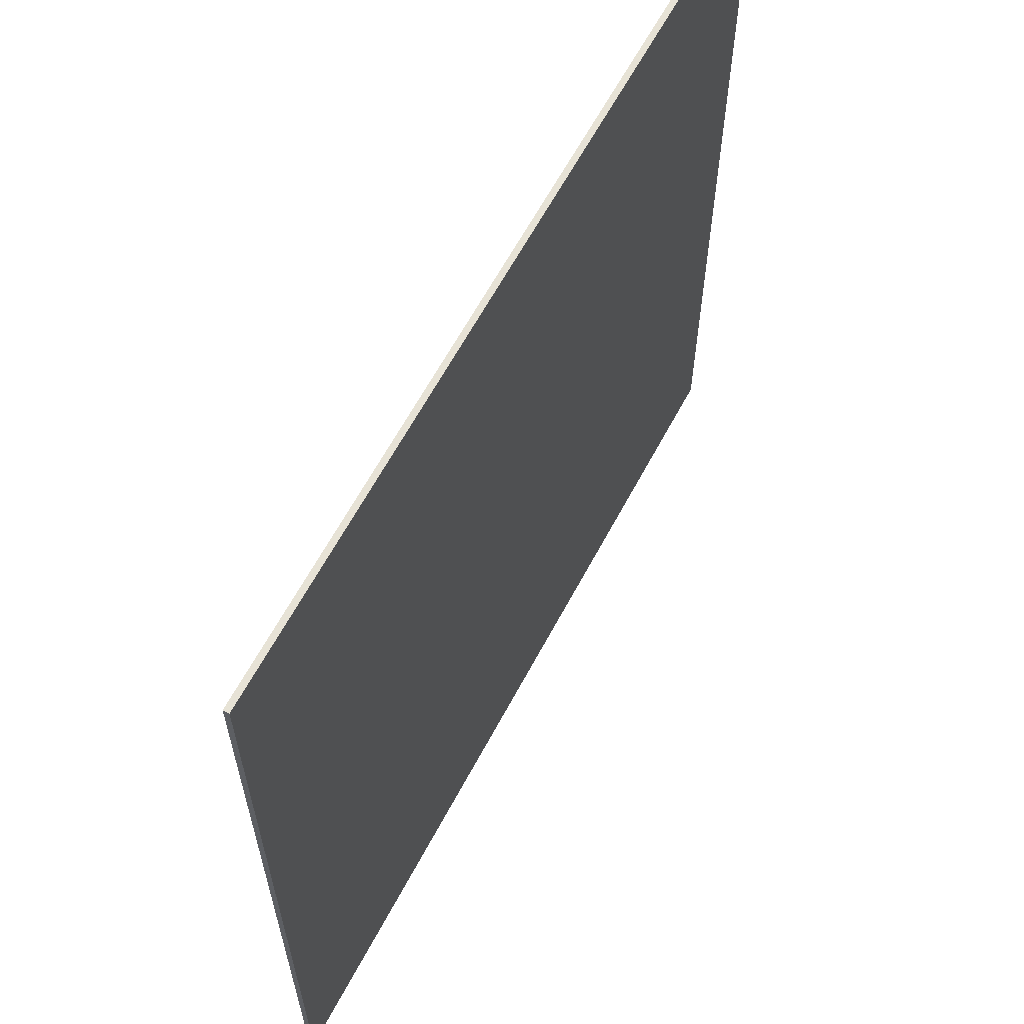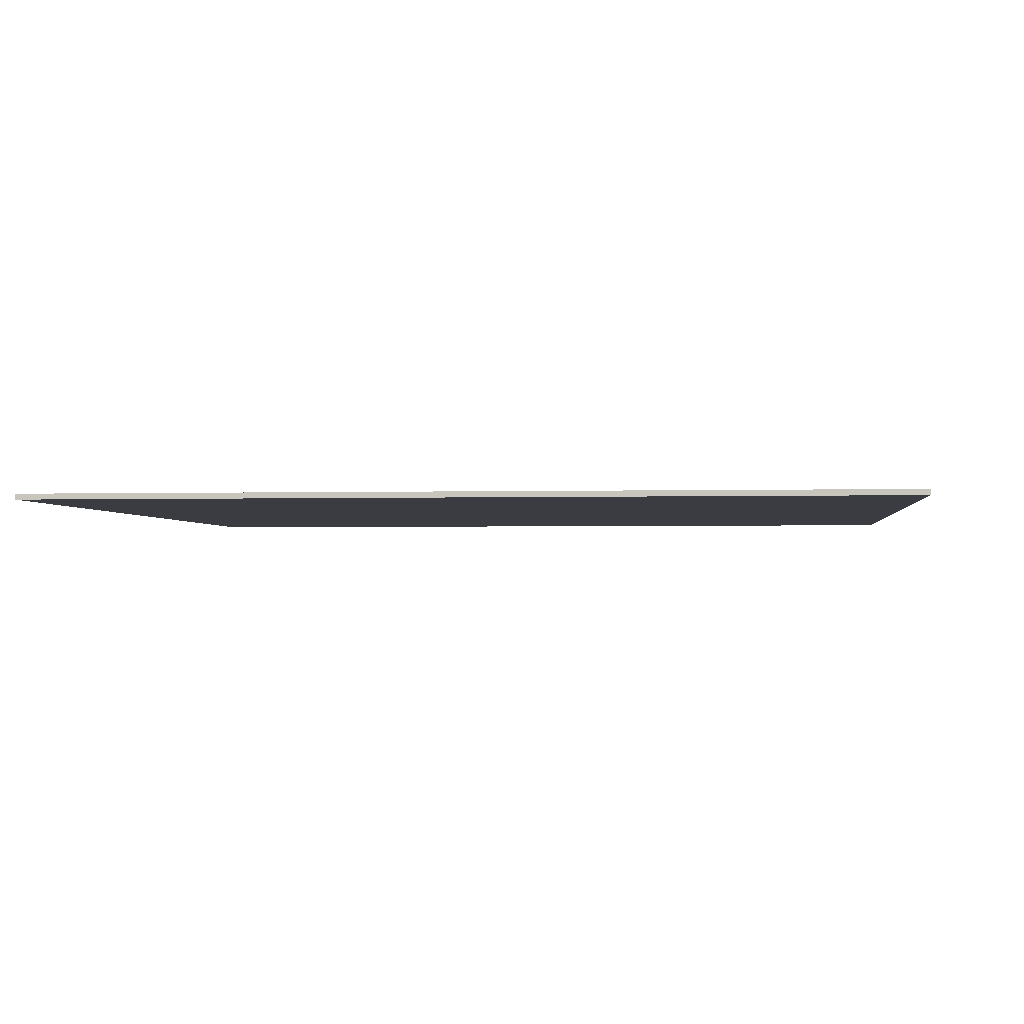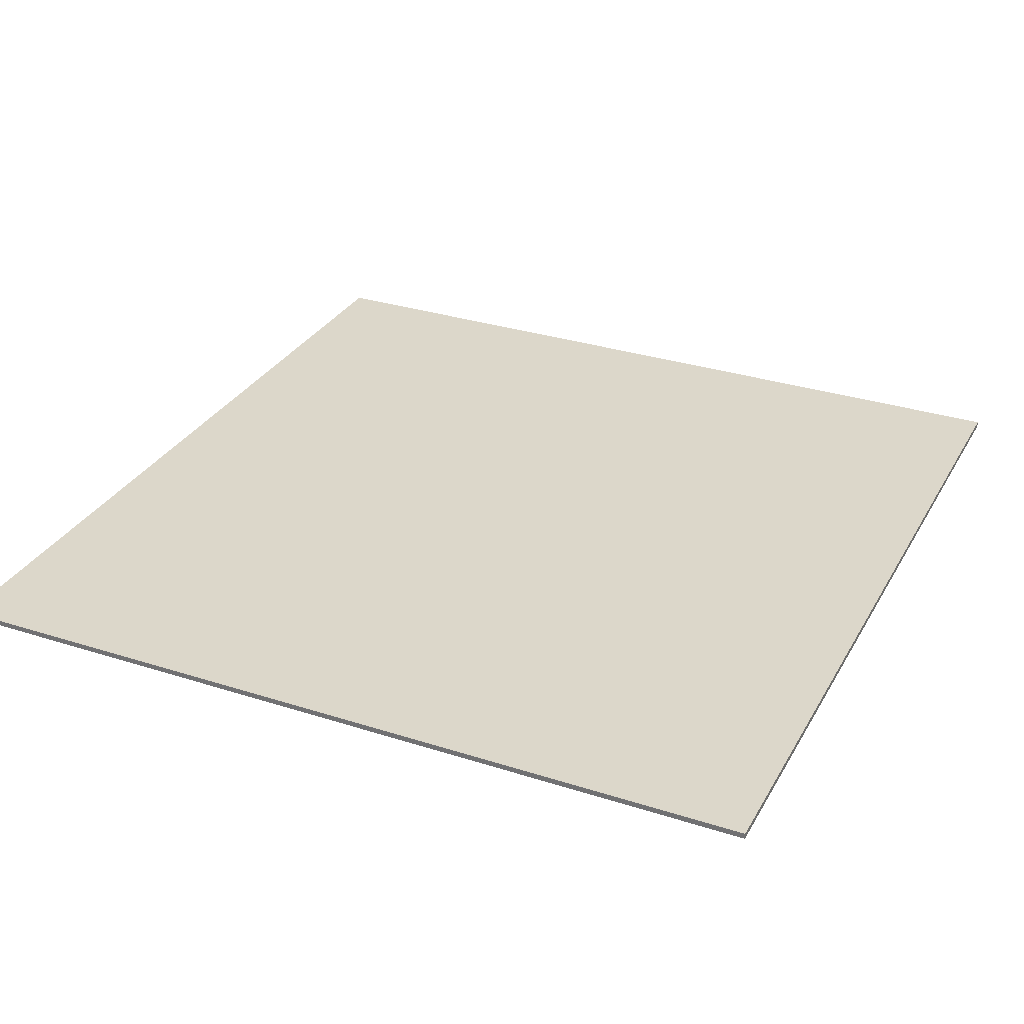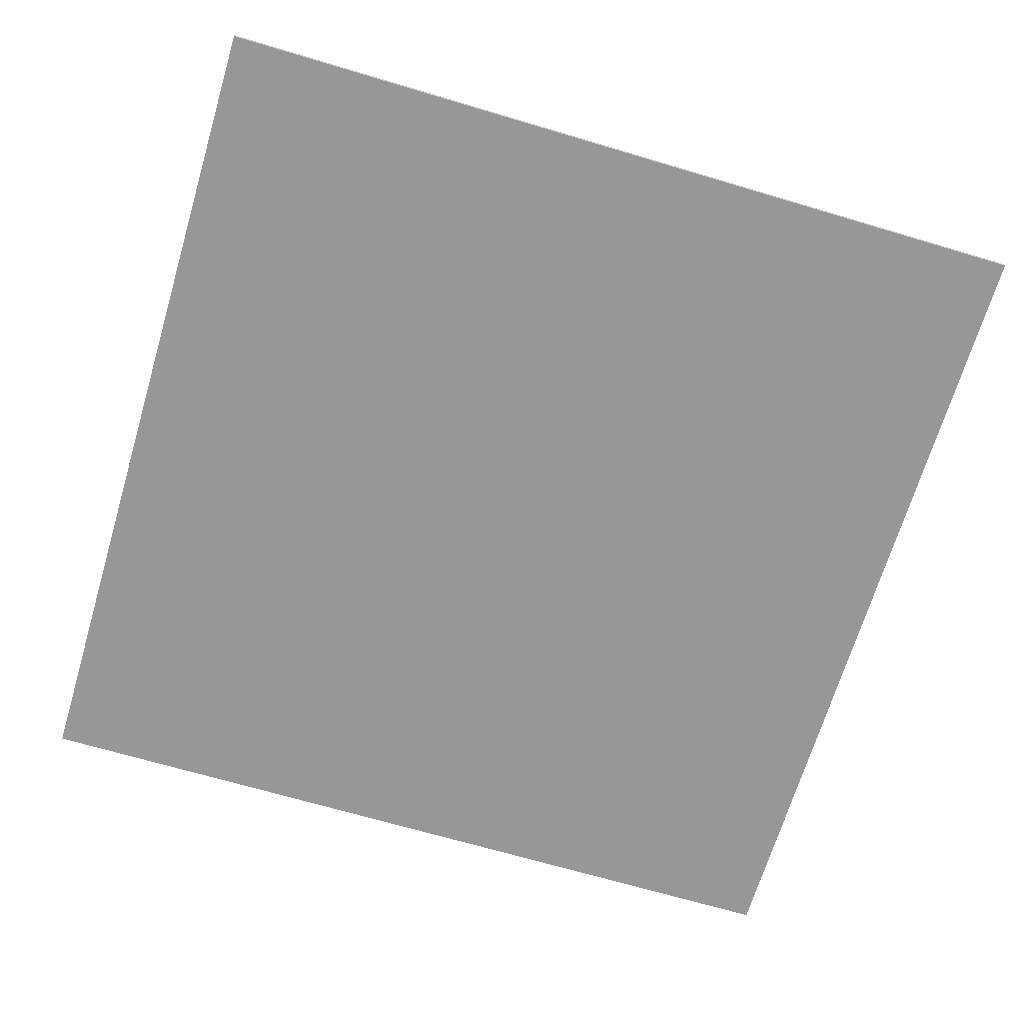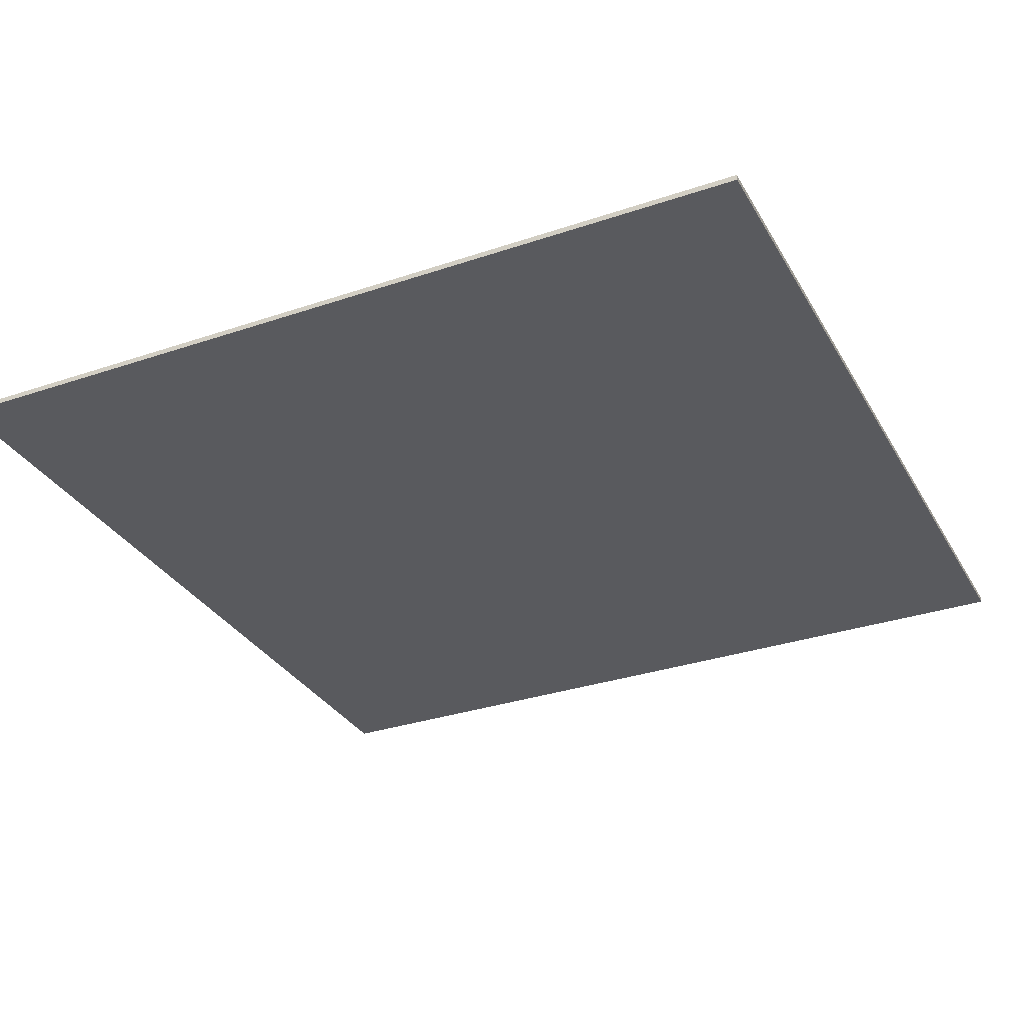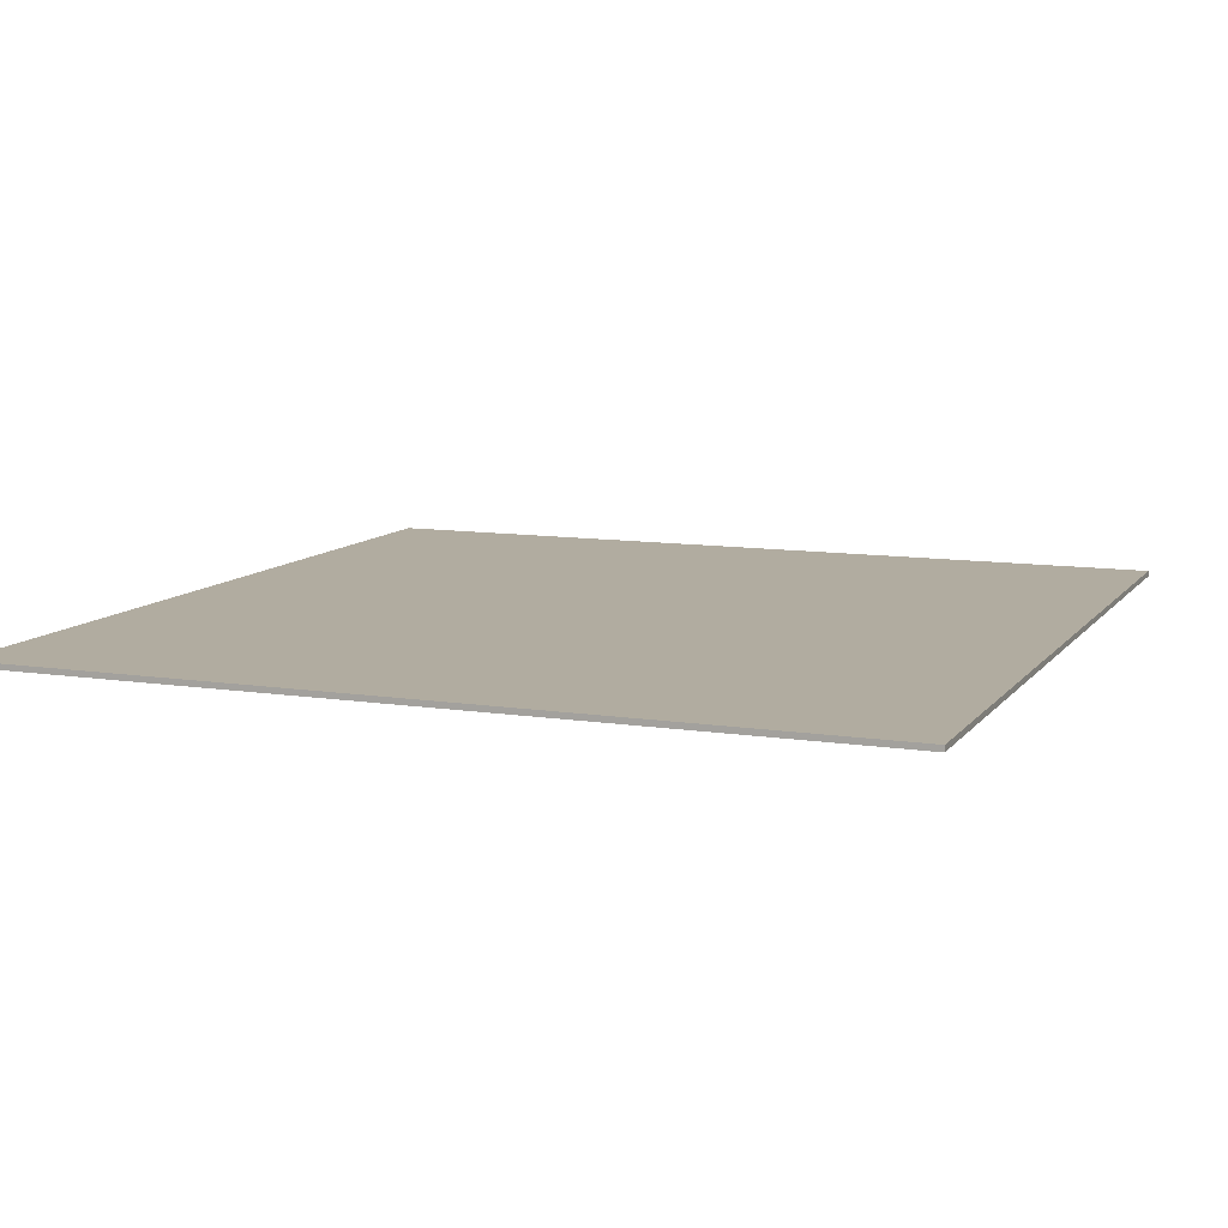
<metadata>
{"format":"obj","ext":"obj","renderer":"f3d","projection":"perspective","resolution":1024,"background":"white","views":[{"elev":62.8,"azim":-62.0,"up":"+Z"},{"elev":-2.2,"azim":-83.8,"up":"+Y"},{"elev":30.8,"azim":-65.2,"up":"+Y"},{"elev":-68.1,"azim":163.4,"up":"+Y"},{"elev":-31.8,"azim":25.5,"up":"+Y"},{"elev":10.1,"azim":-158.3,"up":"+Y"}]}
</metadata>
<code>
v -0.95 0 0.95
v -0.95 0 -0.95
v 0.95 0 -0.95
v 0.95 0 0.95
v 0.95 -0.0125 0.95
v -0.95 -0.0125 0.95
v -0.95 0 0.95
v 0.95 0 0.95
v 0.95 -0.0125 -0.95
v 0.95 -0.0125 0.95
v 0.95 0 0.95
v 0.95 0 -0.95
v -0.95 -0.0125 -0.95
v 0.95 -0.0125 -0.95
v 0.95 0 -0.95
v -0.95 0 -0.95
v -0.95 -0.0125 0.95
v -0.95 -0.0125 -0.95
v -0.95 0 -0.95
v -0.95 0 0.95
v -0.05 -0.0125 0.95
v 0.05 -0.0125 0.95
v 0.05 -0.0125 0.85
v -0.05 -0.0125 0.05
v 0.05 -0.0125 0.85
v 0.85 -0.0125 0.85
v 0.5655 -0.0125 0.5655
v 0.283 -0.0125 0.283
v 0.05 -0.0125 0.85
v 0.5655 -0.0125 0.5655
v 0.665 -0.0125 0.4445
v 0.05 -0.0125 0.85
v 0.283 -0.0125 0.283
v 0.05 -0.0125 0.05
v -0.05 -0.0125 0.05
v 0.3325 -0.0125 0.222
v 0.283 -0.0125 0.283
v 0.665 -0.0125 0.4445
v 0.739 -0.0125 0.306
v 0.3695 -0.0125 0.153
v 0.3325 -0.0125 0.222
v 0.739 -0.0125 0.306
v 0.7845 -0.0125 0.156
v 0.3925 -0.0125 0.078
v 0.3695 -0.0125 0.153
v 0.7845 -0.0125 0.156
v 0.795 -0.0125 0.05
v 0.395 -0.0125 0.05
v 0.3925 -0.0125 0.078
v 0.795 -0.0125 0.05
v 0.795 -0.0125 -0.05
v 0.795 -0.0125 0.05
v 0.95 -0.0125 0.05
v 0.95 -0.0125 -0.05
v 0.795 -0.0125 -0.05
v 0.395 -0.0125 0.05
v 0.795 -0.0125 -0.05
v 0.395 -0.0125 -0.05
v 0.05 -0.0125 0.05
v 0.05 -0.0125 0.05
v 0.395 -0.0125 -0.05
v 0.05 -0.0125 -0.05
v -0.05 -0.0125 0.05
v -0.05 -0.0125 -0.05
v -0.05 -0.0125 0.05
v 0.05 -0.0125 -0.05
v 0.05 -0.0125 -0.395
v 0.395 -0.0125 -0.05
v 0.795 -0.0125 -0.05
v 0.7845 -0.0125 -0.156
v 0.3925 -0.0125 -0.078
v 0.3925 -0.0125 -0.078
v 0.7845 -0.0125 -0.156
v 0.739 -0.0125 -0.306
v 0.3695 -0.0125 -0.153
v 0.3695 -0.0125 -0.153
v 0.739 -0.0125 -0.306
v 0.665 -0.0125 -0.4445
v 0.3325 -0.0125 -0.222
v 0.3325 -0.0125 -0.222
v 0.665 -0.0125 -0.4445
v 0.5655 -0.0125 -0.5655
v 0.283 -0.0125 -0.283
v 0.283 -0.0125 -0.283
v 0.5655 -0.0125 -0.5655
v 0.4445 -0.0125 -0.665
v 0.222 -0.0125 -0.3325
v 0.222 -0.0125 -0.3325
v 0.4445 -0.0125 -0.665
v 0.306 -0.0125 -0.739
v 0.153 -0.0125 -0.3695
v 0.153 -0.0125 -0.3695
v 0.306 -0.0125 -0.739
v 0.156 -0.0125 -0.7845
v 0.078 -0.0125 -0.3925
v 0.078 -0.0125 -0.3925
v 0.156 -0.0125 -0.7845
v 0.05 -0.0125 -0.795
v 0.05 -0.0125 -0.395
v 0.05 -0.0125 -0.395
v 0.05 -0.0125 -0.795
v -0.05 -0.0125 -0.795
v -0.05 -0.0125 -0.395
v -0.05 -0.0125 -0.795
v 0.05 -0.0125 -0.795
v 0.05 -0.0125 -0.95
v -0.05 -0.0125 -0.95
v -0.05 -0.0125 -0.05
v 0.05 -0.0125 -0.395
v -0.05 -0.0125 -0.395
v -0.05 -0.0125 -0.395
v -0.05 -0.0125 -0.795
v -0.156 -0.0125 -0.7845
v -0.078 -0.0125 -0.3925
v -0.078 -0.0125 -0.3925
v -0.156 -0.0125 -0.7845
v -0.306 -0.0125 -0.739
v -0.153 -0.0125 -0.3695
v -0.153 -0.0125 -0.3695
v -0.306 -0.0125 -0.739
v -0.4445 -0.0125 -0.665
v -0.222 -0.0125 -0.3325
v -0.222 -0.0125 -0.3325
v -0.4445 -0.0125 -0.665
v -0.5655 -0.0125 -0.5655
v -0.283 -0.0125 -0.283
v -0.283 -0.0125 -0.283
v -0.5655 -0.0125 -0.5655
v -0.665 -0.0125 -0.4445
v -0.3325 -0.0125 -0.222
v -0.3325 -0.0125 -0.222
v -0.665 -0.0125 -0.4445
v -0.739 -0.0125 -0.306
v -0.3695 -0.0125 -0.153
v -0.3695 -0.0125 -0.153
v -0.739 -0.0125 -0.306
v -0.7845 -0.0125 -0.156
v -0.3925 -0.0125 -0.078
v -0.3925 -0.0125 -0.078
v -0.7845 -0.0125 -0.156
v -0.795 -0.0125 -0.05
v -0.395 -0.0125 -0.05
v -0.395 -0.0125 -0.05
v -0.795 -0.0125 -0.05
v -0.795 -0.0125 0.05
v -0.395 -0.0125 0.05
v -0.395 -0.0125 0.05
v -0.05 -0.0125 0.05
v -0.05 -0.0125 -0.05
v -0.395 -0.0125 -0.05
v -0.95 -0.0125 0.05
v -0.795 -0.0125 0.05
v -0.795 -0.0125 -0.05
v -0.95 -0.0125 -0.05
v -0.395 -0.0125 0.05
v -0.795 -0.0125 0.05
v -0.7845 -0.0125 0.156
v -0.3925 -0.0125 0.078
v -0.3925 -0.0125 0.078
v -0.7845 -0.0125 0.156
v -0.739 -0.0125 0.306
v -0.3695 -0.0125 0.153
v -0.3695 -0.0125 0.153
v -0.739 -0.0125 0.306
v -0.665 -0.0125 0.4445
v -0.3325 -0.0125 0.222
v -0.3325 -0.0125 0.222
v -0.665 -0.0125 0.4445
v -0.5655 -0.0125 0.5655
v -0.283 -0.0125 0.283
v 0.05 -0.0125 0.05
v 0.283 -0.0125 0.283
v 0.3325 -0.0125 0.222
v 0.3695 -0.0125 0.153
v 0.05 -0.0125 0.05
v 0.3695 -0.0125 0.153
v 0.3925 -0.0125 0.078
v 0.395 -0.0125 0.05
v 0.05 -0.0125 -0.05
v 0.395 -0.0125 -0.05
v 0.3925 -0.0125 -0.078
v 0.3695 -0.0125 -0.153
v 0.05 -0.0125 -0.05
v 0.3695 -0.0125 -0.153
v 0.3325 -0.0125 -0.222
v 0.283 -0.0125 -0.283
v 0.05 -0.0125 -0.05
v 0.283 -0.0125 -0.283
v 0.222 -0.0125 -0.3325
v 0.153 -0.0125 -0.3695
v 0.05 -0.0125 -0.05
v 0.153 -0.0125 -0.3695
v 0.078 -0.0125 -0.3925
v 0.05 -0.0125 -0.395
v -0.05 -0.0125 -0.05
v -0.05 -0.0125 -0.395
v -0.078 -0.0125 -0.3925
v -0.153 -0.0125 -0.3695
v -0.05 -0.0125 -0.05
v -0.153 -0.0125 -0.3695
v -0.222 -0.0125 -0.3325
v -0.283 -0.0125 -0.283
v -0.05 -0.0125 -0.05
v -0.283 -0.0125 -0.283
v -0.3325 -0.0125 -0.222
v -0.3695 -0.0125 -0.153
v -0.05 -0.0125 -0.05
v -0.3695 -0.0125 -0.153
v -0.3925 -0.0125 -0.078
v -0.395 -0.0125 -0.05
v 0.85 -0.0125 0.85
v 0.05 -0.0125 0.85
v 0.05 -0.0125 0.95
v 0.95 -0.0125 0.95
v 0.85 -0.0125 0.85
v 0.95 -0.0125 0.95
v 0.95 -0.0125 0.05
v 0.739 -0.0125 0.306
v 0.739 -0.0125 0.306
v 0.95 -0.0125 0.05
v 0.7845 -0.0125 0.156
v 0.7845 -0.0125 0.156
v 0.95 -0.0125 0.05
v 0.795 -0.0125 0.05
v 0.85 -0.0125 0.85
v 0.739 -0.0125 0.306
v 0.665 -0.0125 0.4445
v 0.85 -0.0125 0.85
v 0.665 -0.0125 0.4445
v 0.5655 -0.0125 0.5655
v 0.795 -0.0125 -0.05
v 0.95 -0.0125 -0.05
v 0.7845 -0.0125 -0.156
v 0.739 -0.0125 -0.306
v 0.7845 -0.0125 -0.156
v 0.95 -0.0125 -0.05
v 0.95 -0.0125 -0.95
v 0.739 -0.0125 -0.306
v 0.95 -0.0125 -0.95
v 0.665 -0.0125 -0.4445
v 0.665 -0.0125 -0.4445
v 0.95 -0.0125 -0.95
v 0.5655 -0.0125 -0.5655
v 0.5655 -0.0125 -0.5655
v 0.95 -0.0125 -0.95
v 0.4445 -0.0125 -0.665
v 0.306 -0.0125 -0.739
v 0.4445 -0.0125 -0.665
v 0.95 -0.0125 -0.95
v 0.05 -0.0125 -0.95
v 0.306 -0.0125 -0.739
v 0.05 -0.0125 -0.95
v 0.156 -0.0125 -0.7845
v 0.156 -0.0125 -0.7845
v 0.05 -0.0125 -0.95
v 0.05 -0.0125 -0.795
v -0.156 -0.0125 -0.7845
v -0.05 -0.0125 -0.795
v -0.05 -0.0125 -0.95
v -0.306 -0.0125 -0.739
v -0.156 -0.0125 -0.7845
v -0.05 -0.0125 -0.95
v -0.95 -0.0125 -0.95
v -0.4445 -0.0125 -0.665
v -0.306 -0.0125 -0.739
v -0.95 -0.0125 -0.95
v -0.5655 -0.0125 -0.5655
v -0.4445 -0.0125 -0.665
v -0.95 -0.0125 -0.95
v -0.665 -0.0125 -0.4445
v -0.5655 -0.0125 -0.5655
v -0.95 -0.0125 -0.95
v -0.739 -0.0125 -0.306
v -0.665 -0.0125 -0.4445
v -0.95 -0.0125 -0.95
v -0.95 -0.0125 -0.05
v -0.95 -0.0125 -0.05
v -0.7845 -0.0125 -0.156
v -0.739 -0.0125 -0.306
v -0.95 -0.0125 -0.05
v -0.795 -0.0125 -0.05
v -0.7845 -0.0125 -0.156
v -0.7845 -0.0125 0.156
v -0.795 -0.0125 0.05
v -0.95 -0.0125 0.05
v -0.739 -0.0125 0.306
v -0.7845 -0.0125 0.156
v -0.95 -0.0125 0.05
v -0.95 -0.0125 0.95
v -0.95 -0.0125 0.95
v -0.665 -0.0125 0.4445
v -0.739 -0.0125 0.306
v -0.95 -0.0125 0.95
v -0.5655 -0.0125 0.5655
v -0.665 -0.0125 0.4445
v -0.95 -0.0125 0.95
v -0.05 -0.0125 0.95
v -0.5655 -0.0125 0.5655
v -0.05 -0.0125 0.95
v -0.283 -0.0125 0.283
v -0.5655 -0.0125 0.5655
v -0.05 -0.0125 0.95
v -0.05 -0.0125 0.05
v -0.283 -0.0125 0.283
v -0.3325 -0.0125 0.222
v -0.283 -0.0125 0.283
v -0.05 -0.0125 0.05
v -0.3695 -0.0125 0.153
v -0.3925 -0.0125 0.078
v -0.3695 -0.0125 0.153
v -0.05 -0.0125 0.05
v -0.395 -0.0125 0.05
g mesh6150668
f 1 3 2
f 3 1 4
f 5 7 6
f 7 5 8
f 9 11 10
f 11 9 12
f 13 15 14
f 15 13 16
f 17 19 18
f 19 17 20
f 21 23 22
f 23 21 24
f 25 27 26
f 28 30 29
f 30 28 31
f 32 34 33
f 34 32 35
f 36 38 37
f 38 36 39
f 40 42 41
f 42 40 43
f 44 46 45
f 46 44 47
f 48 50 49
f 50 48 51
f 52 54 53
f 54 52 55
f 56 58 57
f 58 56 59
f 60 62 61
f 62 60 63
f 64 66 65
f 66 64 67
f 68 70 69
f 70 68 71
f 72 74 73
f 74 72 75
f 76 78 77
f 78 76 79
f 80 82 81
f 82 80 83
f 84 86 85
f 86 84 87
f 88 90 89
f 90 88 91
f 92 94 93
f 94 92 95
f 96 98 97
f 98 96 99
f 100 102 101
f 102 100 103
f 104 106 105
f 106 104 107
f 108 110 109
f 111 113 112
f 113 111 114
f 115 117 116
f 117 115 118
f 119 121 120
f 121 119 122
f 123 125 124
f 125 123 126
f 127 129 128
f 129 127 130
f 131 133 132
f 133 131 134
f 135 137 136
f 137 135 138
f 139 141 140
f 141 139 142
f 143 145 144
f 145 143 146
f 147 149 148
f 149 147 150
f 151 153 152
f 153 151 154
f 155 157 156
f 157 155 158
f 159 161 160
f 161 159 162
f 163 165 164
f 165 163 166
f 167 169 168
f 169 167 170
f 171 173 172
f 173 171 174
f 175 177 176
f 177 175 178
f 179 181 180
f 181 179 182
f 183 185 184
f 185 183 186
f 187 189 188
f 189 187 190
f 191 193 192
f 193 191 194
f 195 197 196
f 197 195 198
f 199 201 200
f 201 199 202
f 203 205 204
f 205 203 206
f 207 209 208
f 209 207 210
f 211 213 212
f 213 211 214
f 215 217 216
f 217 215 218
f 219 221 220
f 222 224 223
f 225 227 226
f 228 230 229
f 231 233 232
f 234 236 235
f 236 234 237
f 238 240 239
f 241 243 242
f 244 246 245
f 247 249 248
f 249 247 250
f 251 253 252
f 254 256 255
f 257 259 258
f 260 262 261
f 262 260 263
f 264 266 265
f 267 269 268
f 270 272 271
f 273 275 274
f 275 273 276
f 277 279 278
f 280 282 281
f 283 285 284
f 286 288 287
f 288 286 289
f 290 292 291
f 293 295 294
f 296 298 297
f 299 301 300
f 302 304 303
f 305 307 306
f 307 305 308
f 309 311 310
f 311 309 312

</code>
